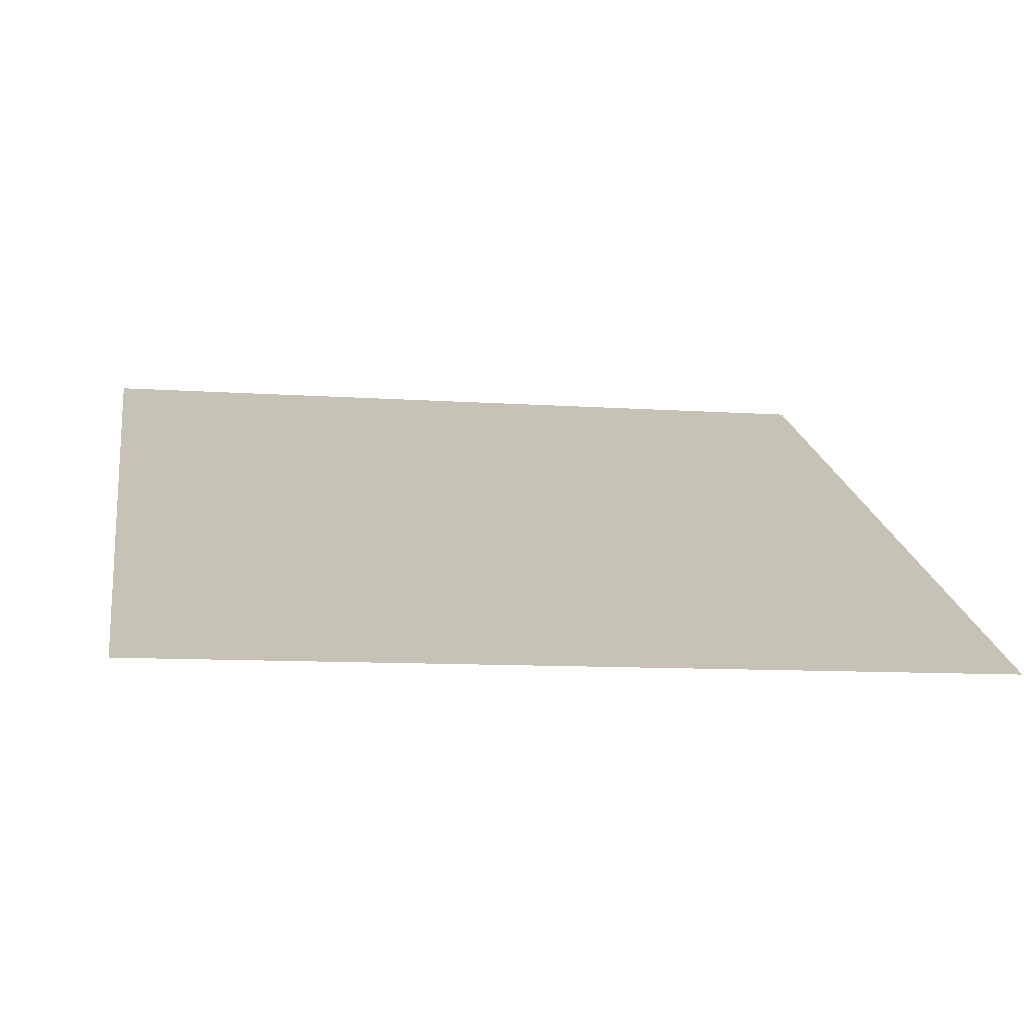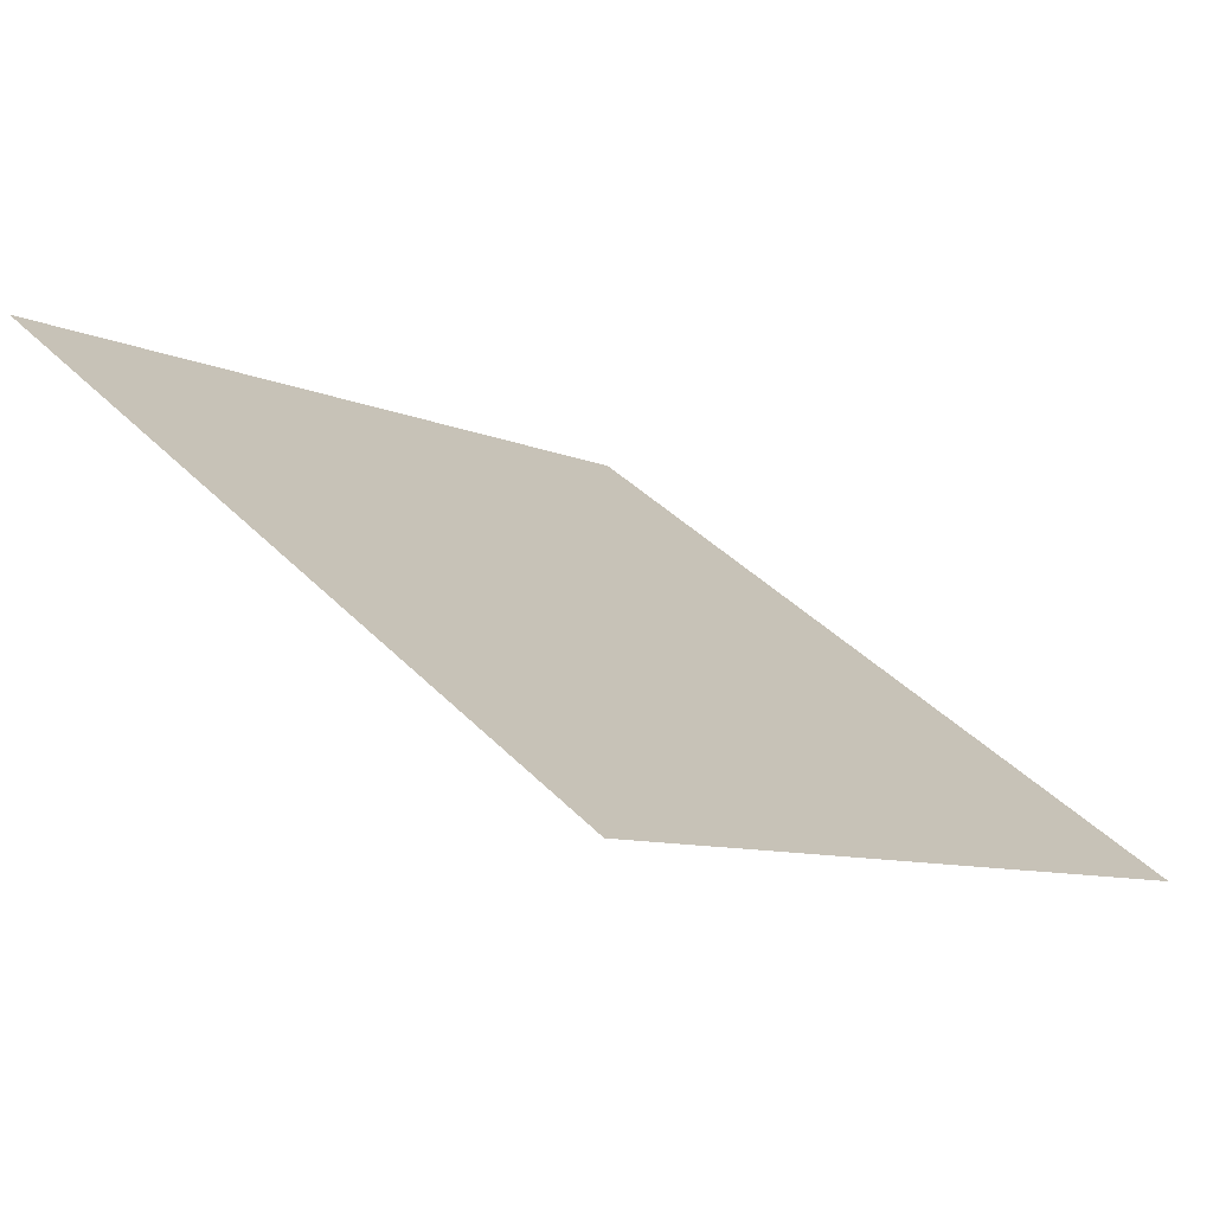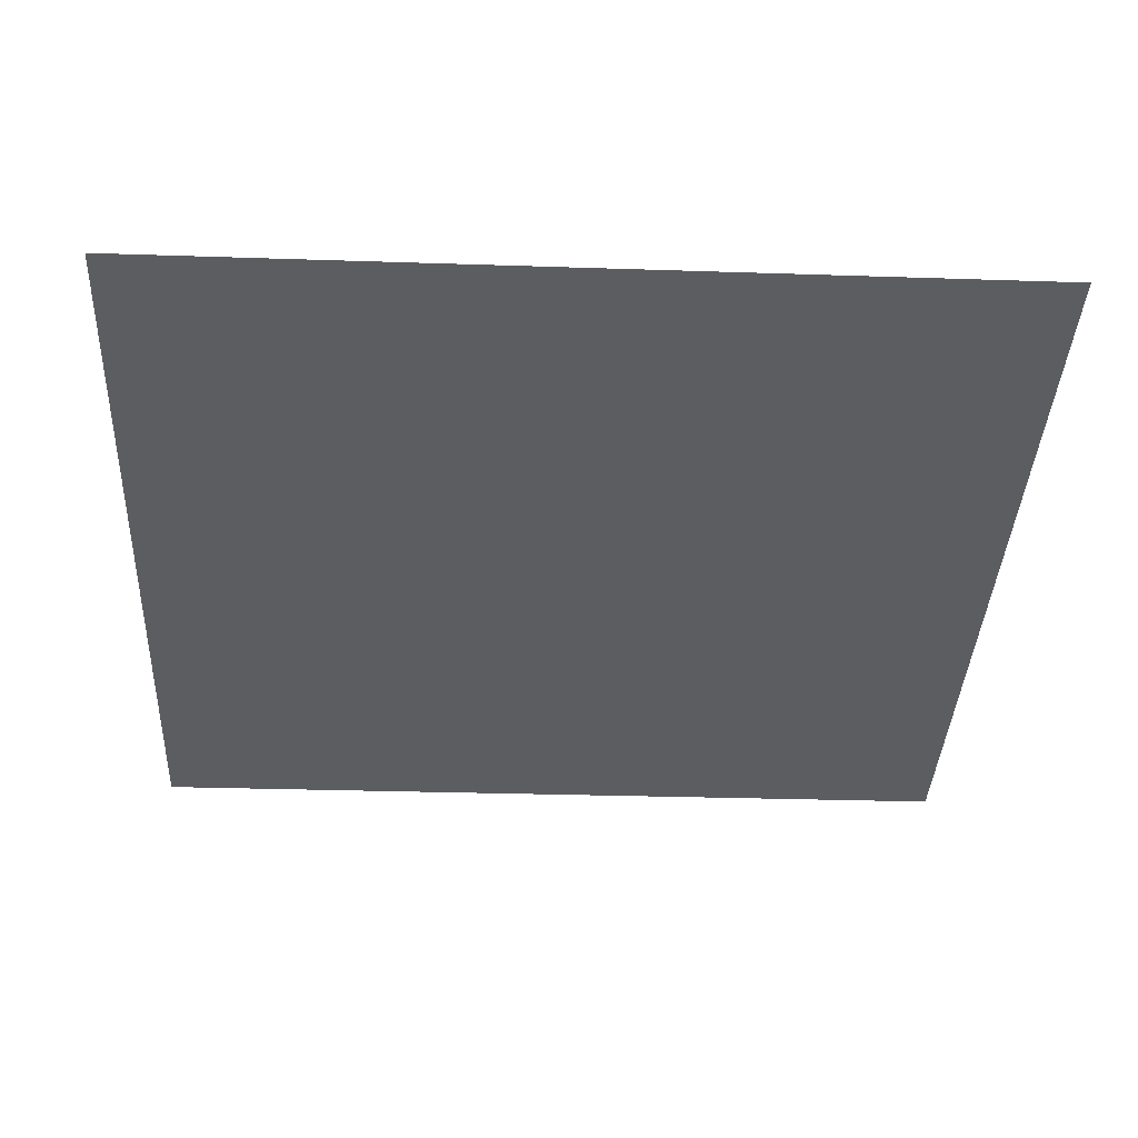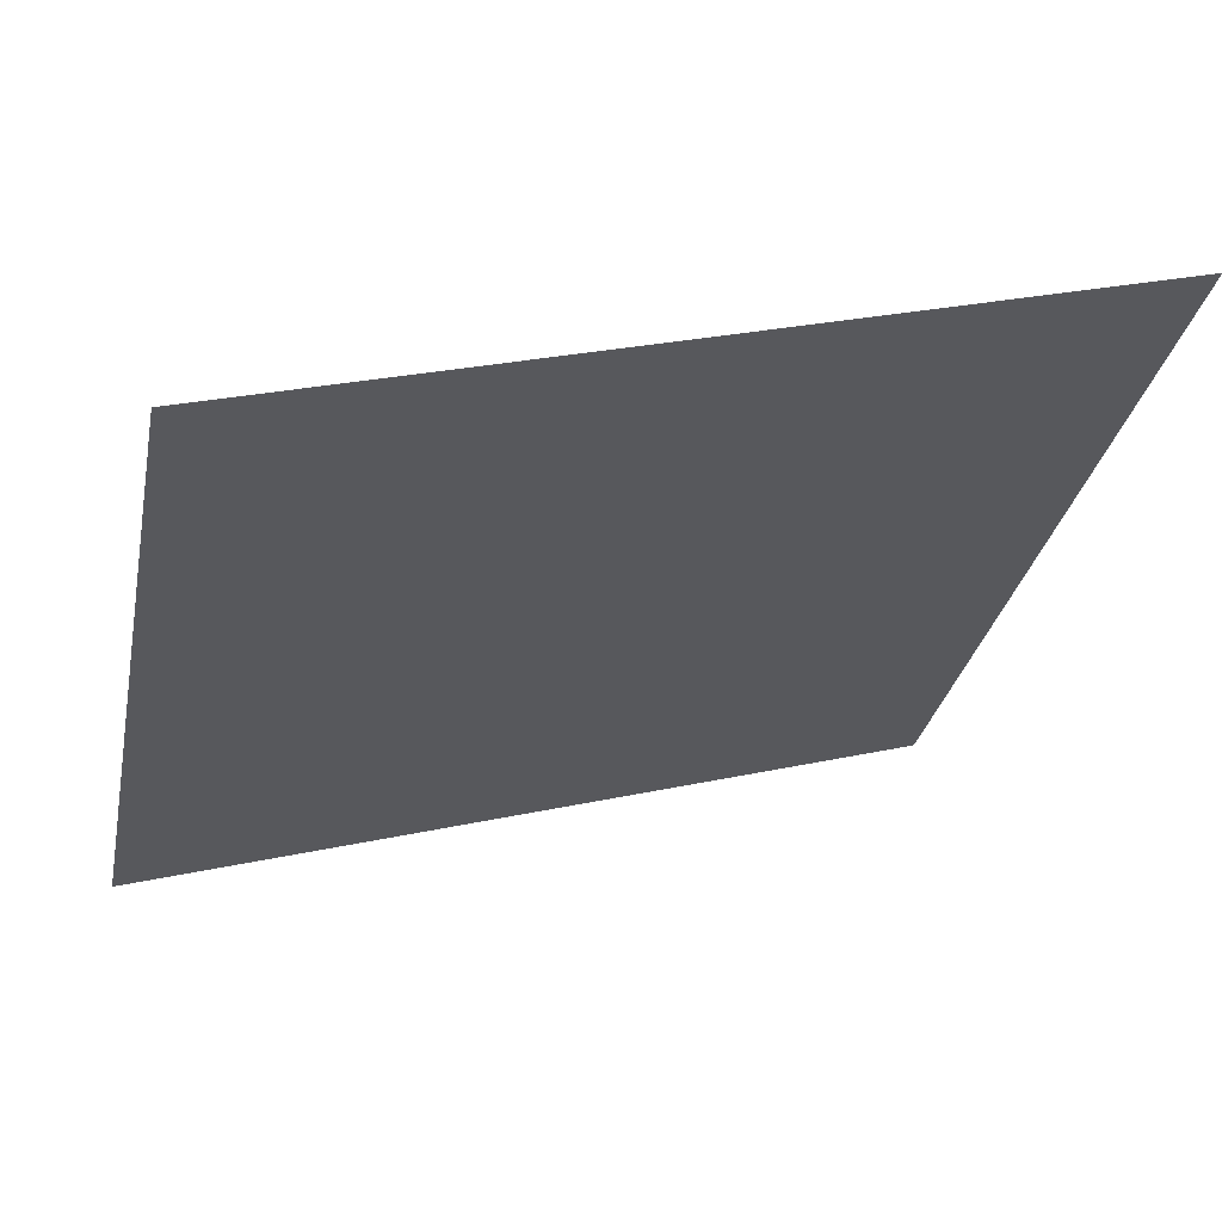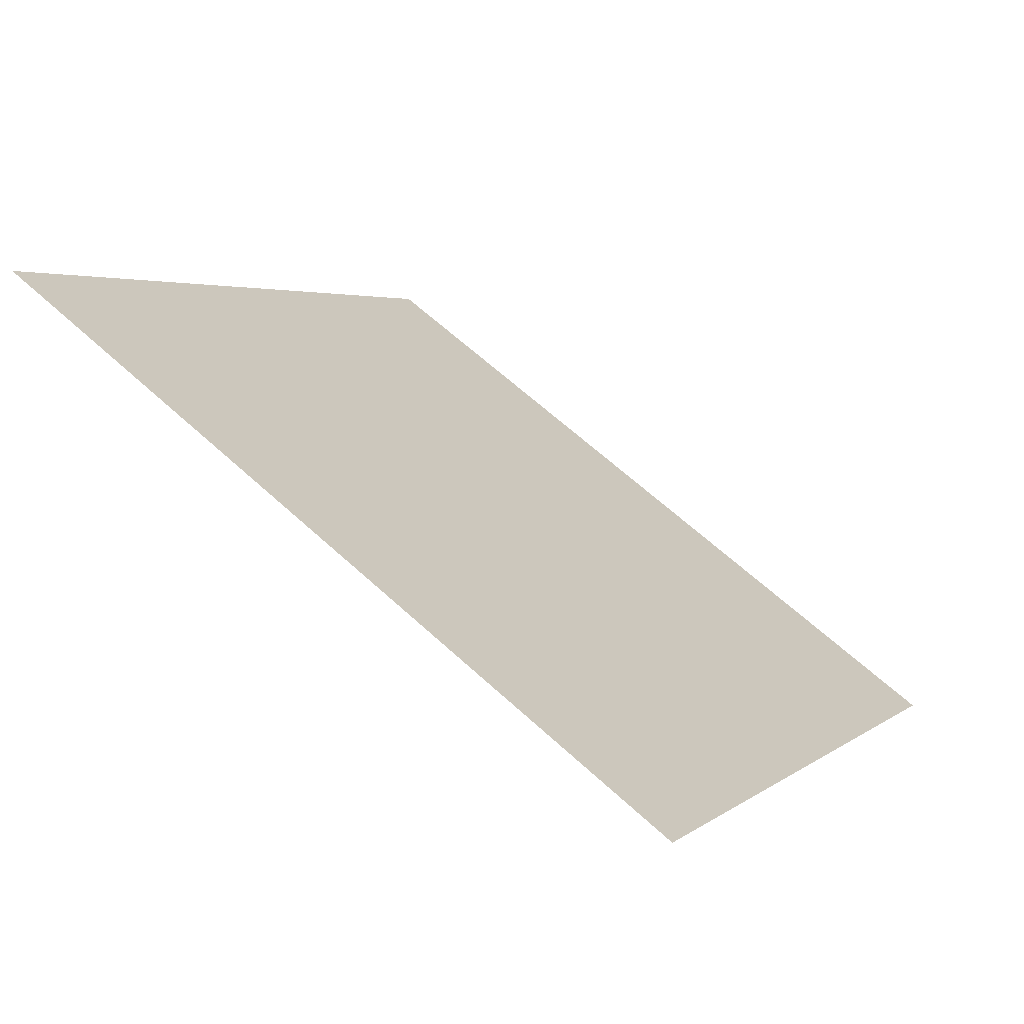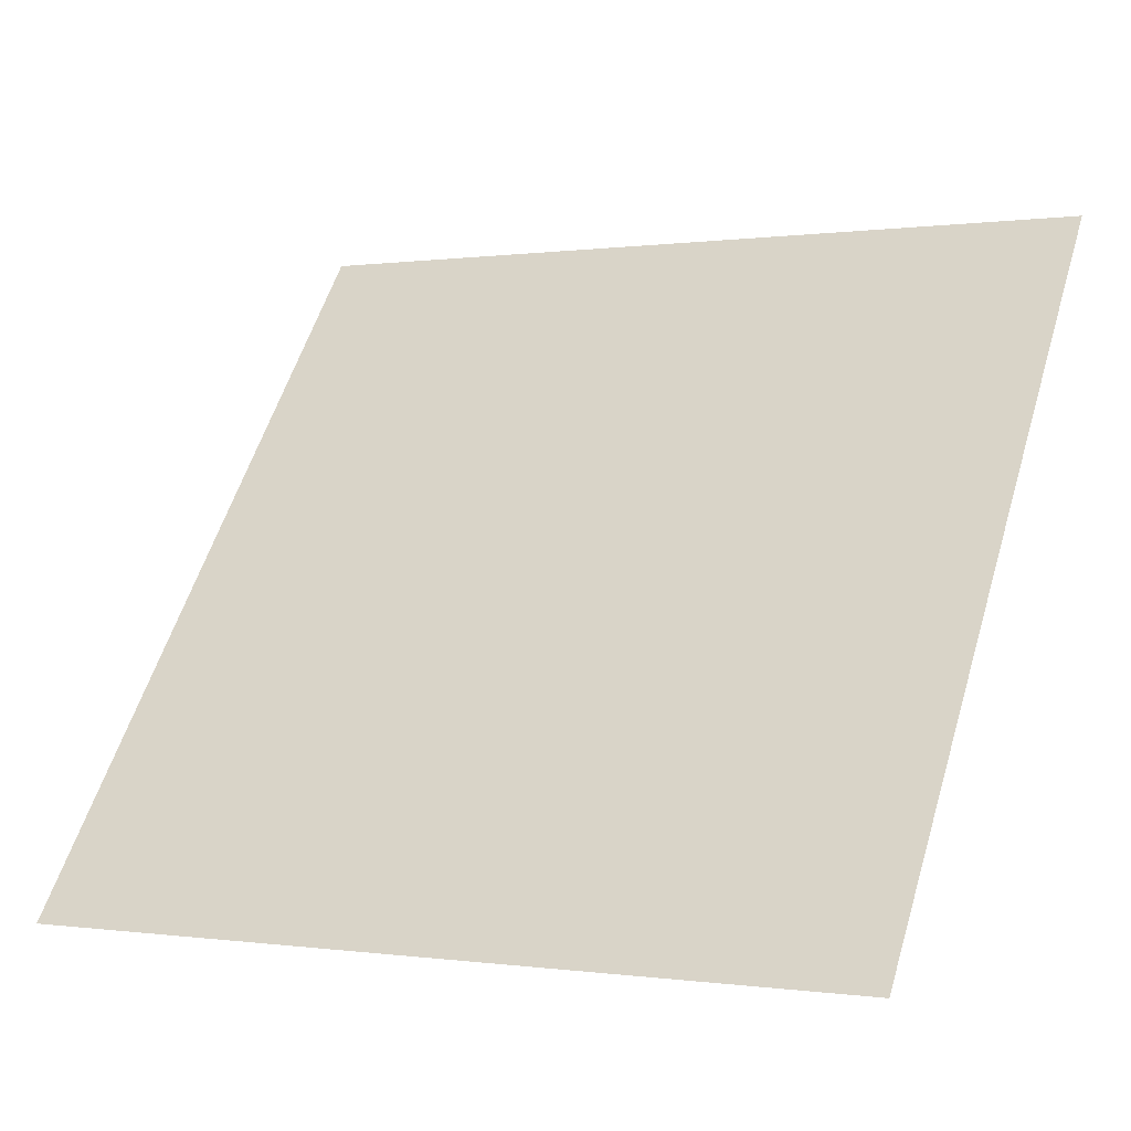
<metadata>
{"format":"obj","ext":"obj","renderer":"f3d","projection":"perspective","resolution":1024,"background":"white","views":[{"elev":-17.7,"azim":170.4,"up":"+Y"},{"elev":-10.5,"azim":129.7,"up":"+Y"},{"elev":0.1,"azim":-2.1,"up":"+Y"},{"elev":25.3,"azim":159.7,"up":"+Z"},{"elev":2.1,"azim":114.8,"up":"+Y"},{"elev":-1.1,"azim":27.0,"up":"+Z"}]}
</metadata>
<code>
v -0.07833 0.7957 0.5184
v -0.08489 0.7958 0.5184
v -0.08478 0.7998 0.5237
v -0.07822 0.7996 0.5236
f 4 3 2 1

</code>
